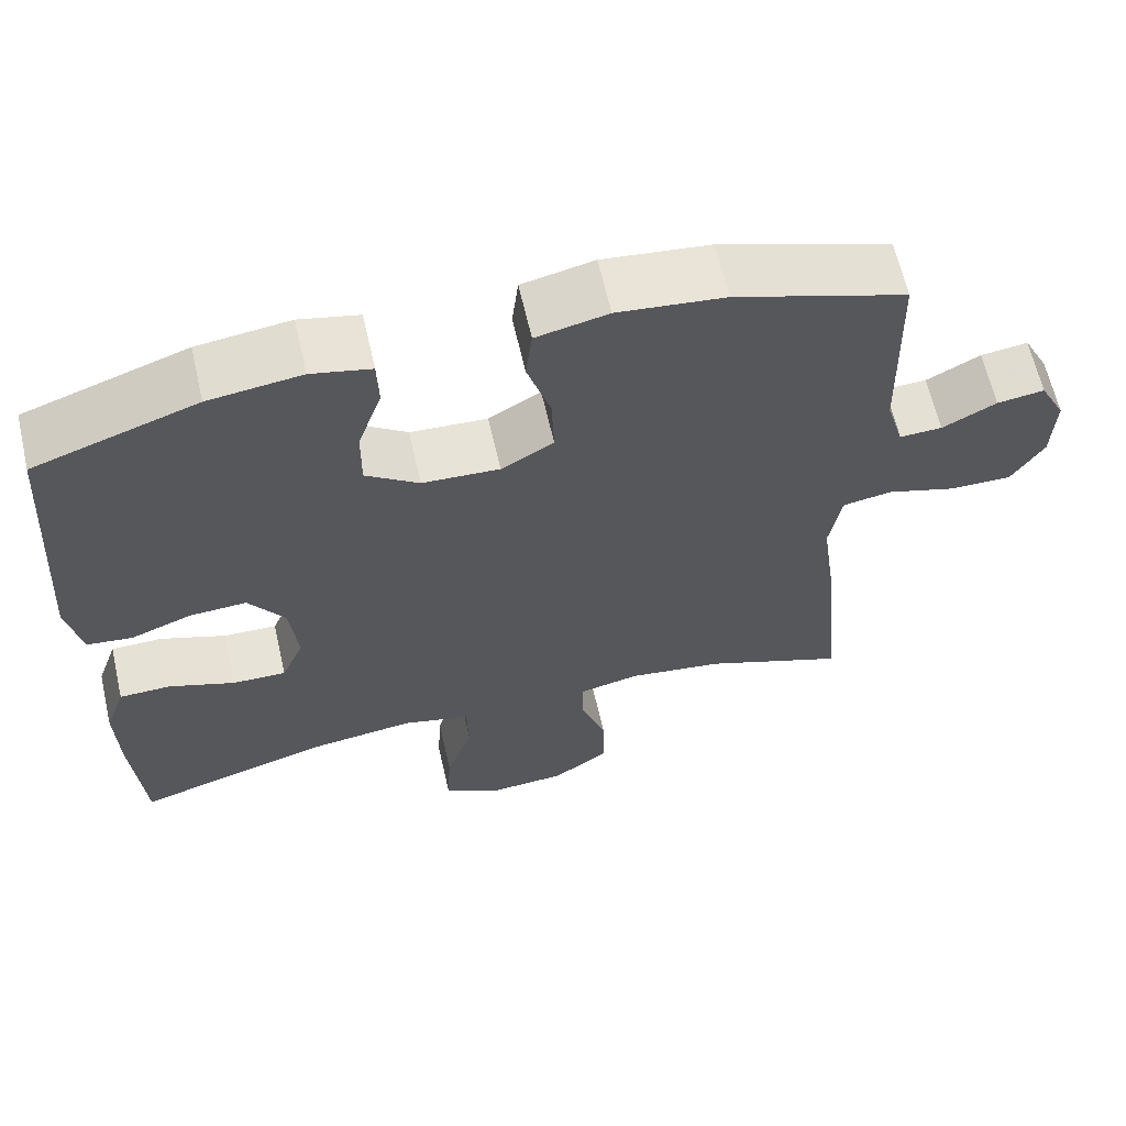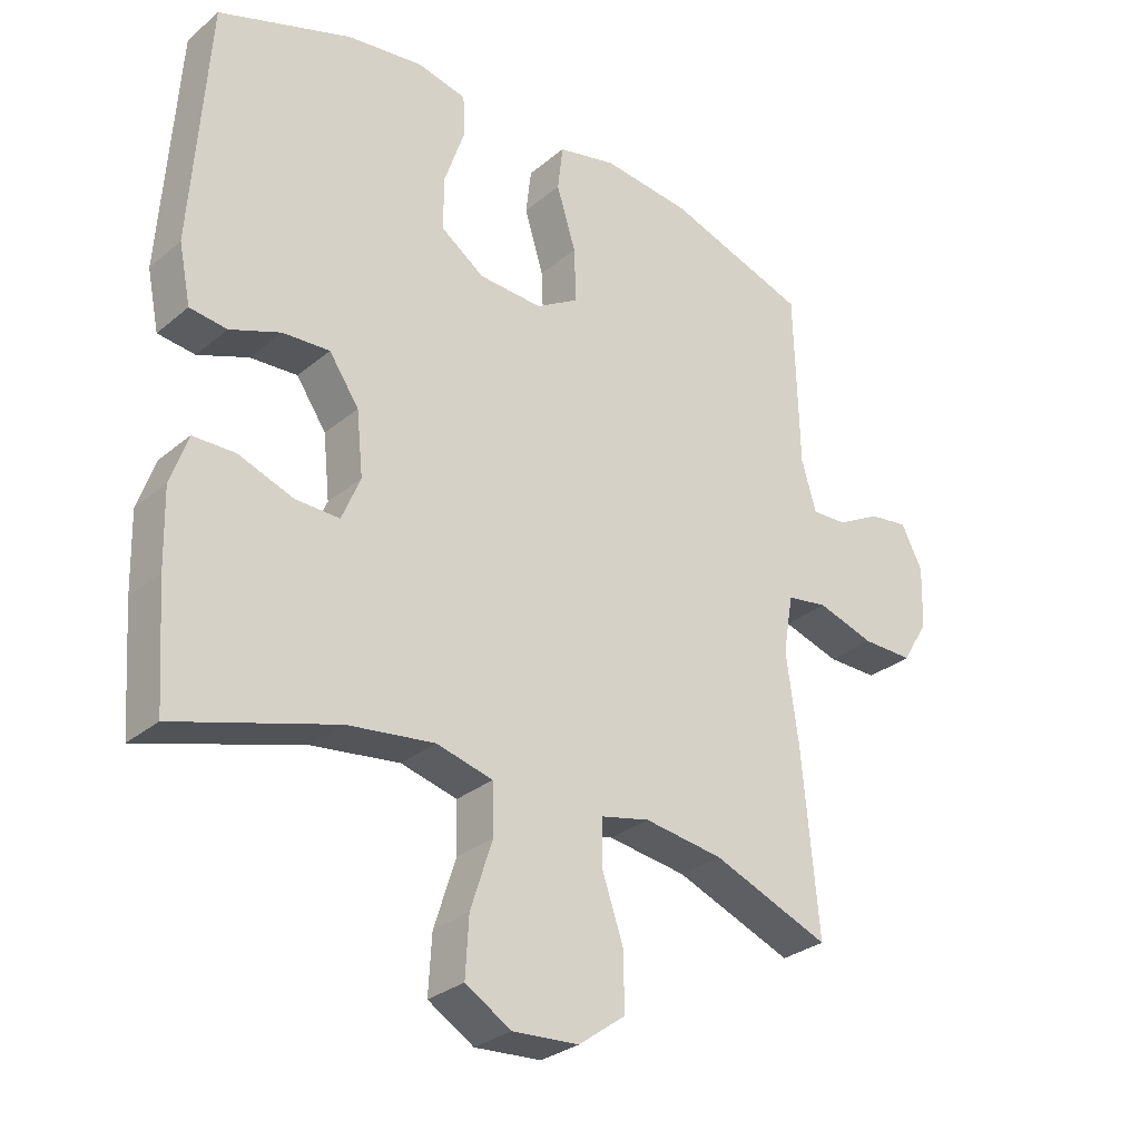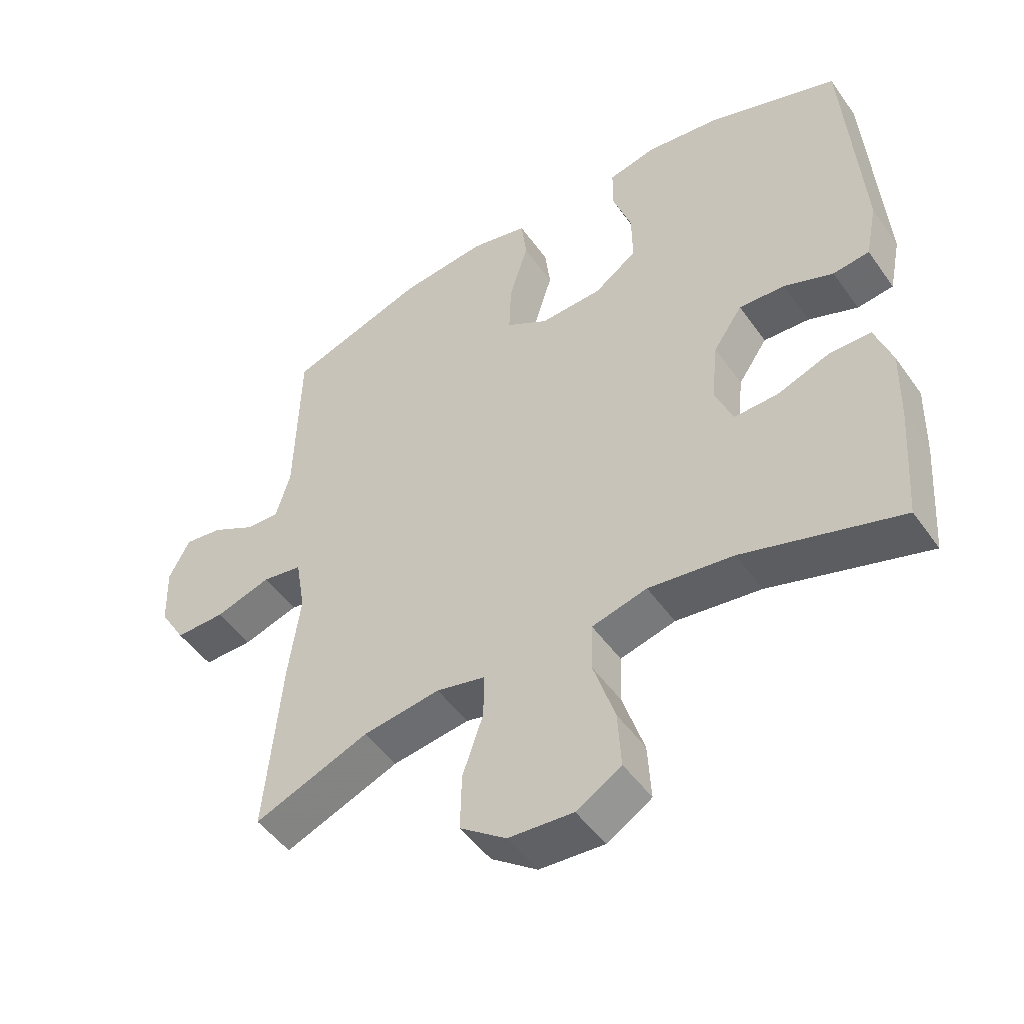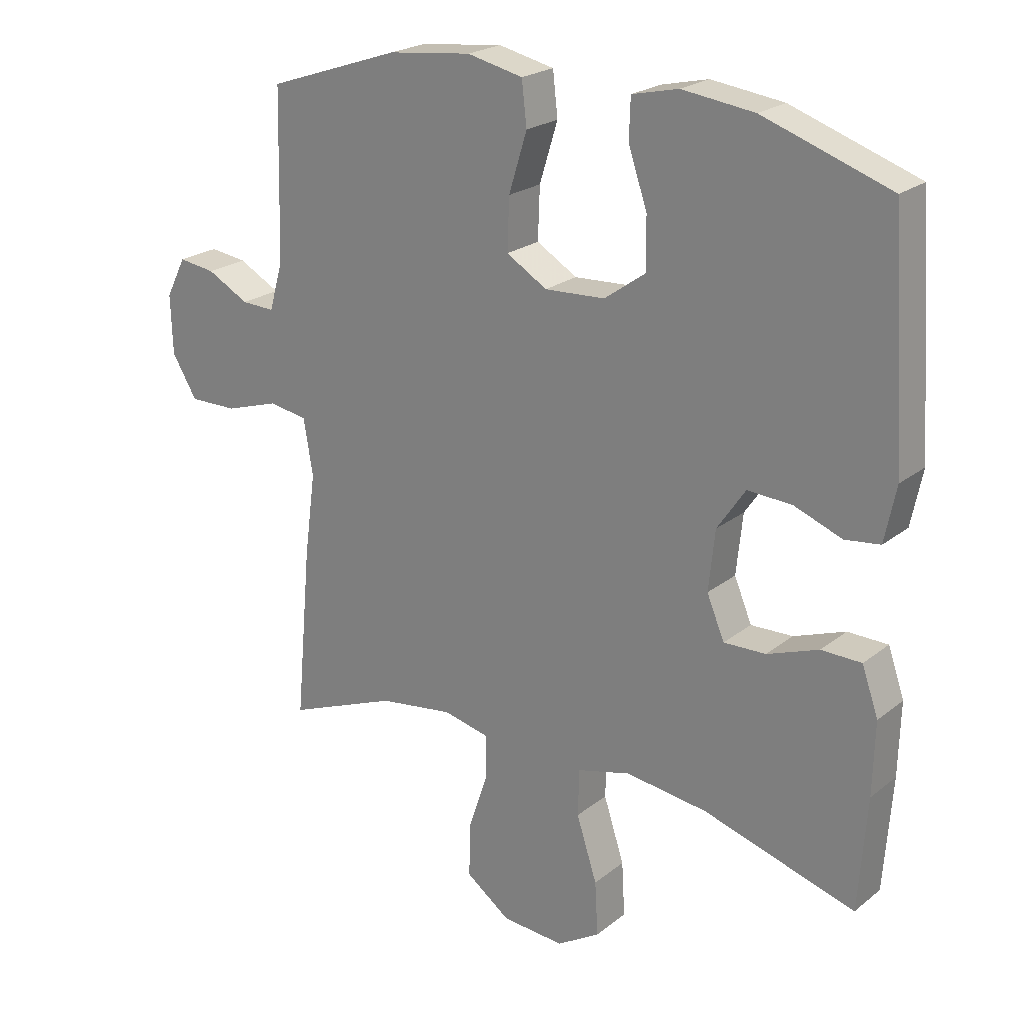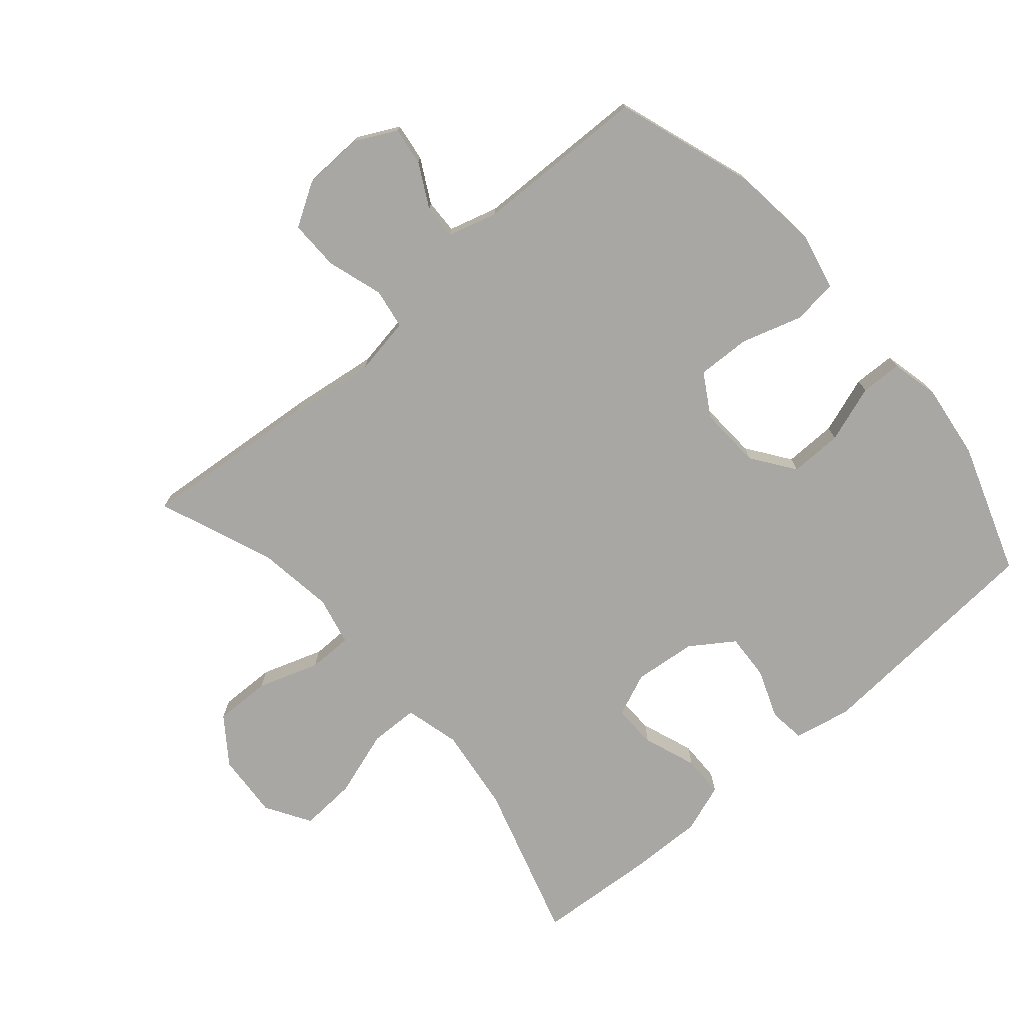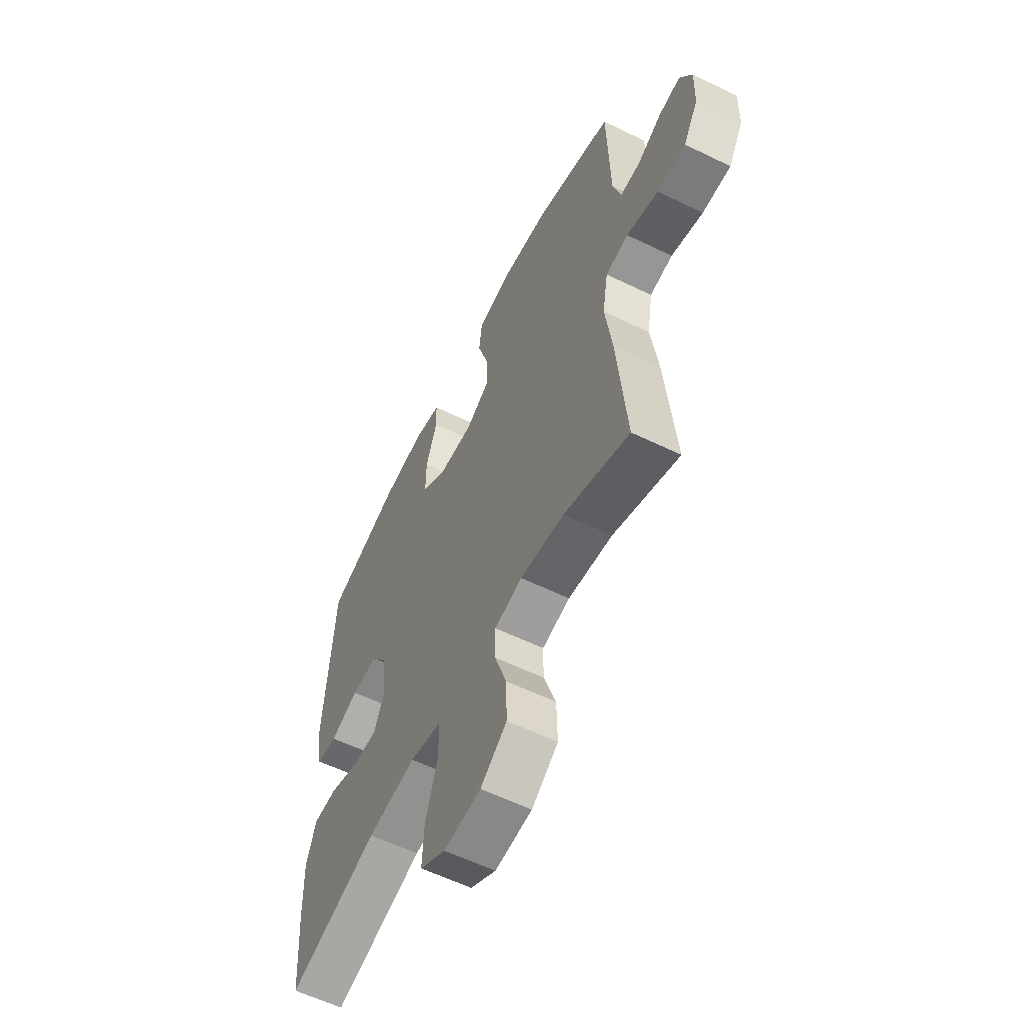
<metadata>
{"format":"obj","ext":"obj","renderer":"f3d","projection":"perspective","resolution":1024,"background":"white","views":[{"elev":63.8,"azim":167.1,"up":"+Z"},{"elev":-29.6,"azim":140.3,"up":"+Z"},{"elev":-49.1,"azim":33.8,"up":"+Z"},{"elev":22.4,"azim":36.9,"up":"+Z"},{"elev":-74.8,"azim":-49.2,"up":"+Y"},{"elev":-59.1,"azim":-116.6,"up":"+Z"}]}
</metadata>
<code>
v -0.5 0.07 -0.5
v -0.475 0.07 -0.224
v -0.457 0.07 -0.091
v -0.472 0.07 -0.002
v -0.534 0.07 0.008
v -0.62 0.07 -0.019
v -0.697 0.07 -0.02
v -0.737 0.07 0.046
v -0.74 0.07 0.14
v -0.708 0.07 0.203
v -0.649 0.07 0.195
v -0.582 0.07 0.159
v -0.529 0.07 0.157
v -0.507 0.07 0.233
v -0.5 0.07 0.5
v -0.287 0.07 0.572
v -0.154 0.07 0.587
v -0.065 0.07 0.567
v -0.057 0.07 0.498
v -0.086 0.07 0.404
v -0.089 0.07 0.322
v -0.024 0.07 0.283
v 0.072 0.07 0.288
v 0.138 0.07 0.335
v 0.137 0.07 0.416
v 0.107 0.07 0.504
v 0.109 0.07 0.568
v 0.183 0.07 0.585
v 0.298 0.07 0.57
v 0.5 0.07 0.5
v 0.525 0.07 0.131
v 0.507 0.07 0.043
v 0.451 0.07 0.036
v 0.375 0.07 0.065
v 0.304 0.07 0.069
v 0.259 0.07 0.003
v 0.249 0.07 -0.093
v 0.277 0.07 -0.16
v 0.344 0.07 -0.158
v 0.426 0.07 -0.128
v 0.49 0.07 -0.129
v 0.516 0.07 -0.204
v 0.513 0.07 -0.32
v 0.5 0.07 -0.5
v 0.257 0.07 -0.427
v 0.126 0.07 -0.41
v 0.041 0.07 -0.432
v 0.039 0.07 -0.507
v 0.072 0.07 -0.609
v 0.077 0.07 -0.696
v 0.008 0.07 -0.738
v -0.092 0.07 -0.731
v -0.163 0.07 -0.679
v -0.161 0.07 -0.592
v -0.129 0.07 -0.498
v -0.129 0.07 -0.43
v -0.204 0.07 -0.413
v -0.323 0.07 -0.43
v -0.5 0 -0.5
v -0.475 0 -0.224
v -0.457 0 -0.091
v -0.472 0 -0.002
v -0.534 0 0.008
v -0.62 0 -0.019
v -0.697 0 -0.02
v -0.737 0 0.046
v -0.74 0 0.14
v -0.708 0 0.203
v -0.649 0 0.195
v -0.582 0 0.159
v -0.529 0 0.157
v -0.507 0 0.233
v -0.5 0 0.5
v -0.287 0 0.572
v -0.154 0 0.587
v -0.065 0 0.567
v -0.057 0 0.498
v -0.086 0 0.404
v -0.089 0 0.322
v -0.024 0 0.283
v 0.072 0 0.288
v 0.138 0 0.335
v 0.137 0 0.416
v 0.107 0 0.504
v 0.109 0 0.568
v 0.183 0 0.585
v 0.298 0 0.57
v 0.5 0 0.5
v 0.525 0 0.131
v 0.507 0 0.043
v 0.451 0 0.036
v 0.375 0 0.065
v 0.304 0 0.069
v 0.259 0 0.003
v 0.249 0 -0.093
v 0.277 0 -0.16
v 0.344 0 -0.158
v 0.426 0 -0.128
v 0.49 0 -0.129
v 0.516 0 -0.204
v 0.513 0 -0.32
v 0.5 0 -0.5
v 0.257 0 -0.427
v 0.126 0 -0.41
v 0.041 0 -0.432
v 0.039 0 -0.507
v 0.072 0 -0.609
v 0.077 0 -0.696
v 0.008 0 -0.738
v -0.092 0 -0.731
v -0.163 0 -0.679
v -0.161 0 -0.592
v -0.129 0 -0.498
v -0.129 0 -0.43
v -0.204 0 -0.413
v -0.323 0 -0.43
f 52 53 54 55
f 52 55 56
f 51 52 56
f 48 49 50 51
f 47 48 51 56
f 46 47 56 57
f 42 43 44 45
f 42 45 46
f 39 40 41 42
f 38 39 42 46
f 37 38 46 57
f 31 32 33 34
f 31 34 35
f 30 31 35
f 29 30 35 36
f 25 26 27 28
f 24 25 28 29
f 17 18 19 20
f 17 20 21
f 14 15 16 17
f 13 14 17 21
f 9 10 11 12
f 9 12 13
f 8 9 13
f 5 6 7 8
f 4 5 8 13
f 58 1 2 3
f 58 3 4
f 57 58 4
f 24 29 36 37
f 23 24 37 57
f 22 23 57 4
f 4 13 21 22
f 113 112 111 110
f 114 113 110
f 114 110 109
f 109 108 107 106
f 114 109 106 105
f 115 114 105 104
f 103 102 101 100
f 104 103 100
f 100 99 98 97
f 104 100 97 96
f 115 104 96 95
f 92 91 90 89
f 93 92 89
f 93 89 88
f 94 93 88 87
f 86 85 84 83
f 87 86 83 82
f 78 77 76 75
f 79 78 75
f 75 74 73 72
f 79 75 72 71
f 70 69 68 67
f 71 70 67
f 71 67 66
f 66 65 64 63
f 71 66 63 62
f 61 60 59 116
f 62 61 116
f 62 116 115
f 95 94 87 82
f 115 95 82 81
f 62 115 81 80
f 80 79 71 62
f 1 59 60 2
f 2 60 61 3
f 3 61 62 4
f 4 62 63 5
f 5 63 64 6
f 6 64 65 7
f 7 65 66 8
f 8 66 67 9
f 9 67 68 10
f 10 68 69 11
f 11 69 70 12
f 12 70 71 13
f 13 71 72 14
f 14 72 73 15
f 15 73 74 16
f 16 74 75 17
f 17 75 76 18
f 18 76 77 19
f 19 77 78 20
f 20 78 79 21
f 21 79 80 22
f 22 80 81 23
f 23 81 82 24
f 24 82 83 25
f 25 83 84 26
f 26 84 85 27
f 27 85 86 28
f 28 86 87 29
f 29 87 88 30
f 30 88 89 31
f 31 89 90 32
f 32 90 91 33
f 33 91 92 34
f 34 92 93 35
f 35 93 94 36
f 36 94 95 37
f 37 95 96 38
f 38 96 97 39
f 39 97 98 40
f 40 98 99 41
f 41 99 100 42
f 42 100 101 43
f 43 101 102 44
f 44 102 103 45
f 45 103 104 46
f 46 104 105 47
f 47 105 106 48
f 48 106 107 49
f 49 107 108 50
f 50 108 109 51
f 51 109 110 52
f 52 110 111 53
f 53 111 112 54
f 54 112 113 55
f 55 113 114 56
f 56 114 115 57
f 57 115 116 58
f 58 116 59 1

</code>
